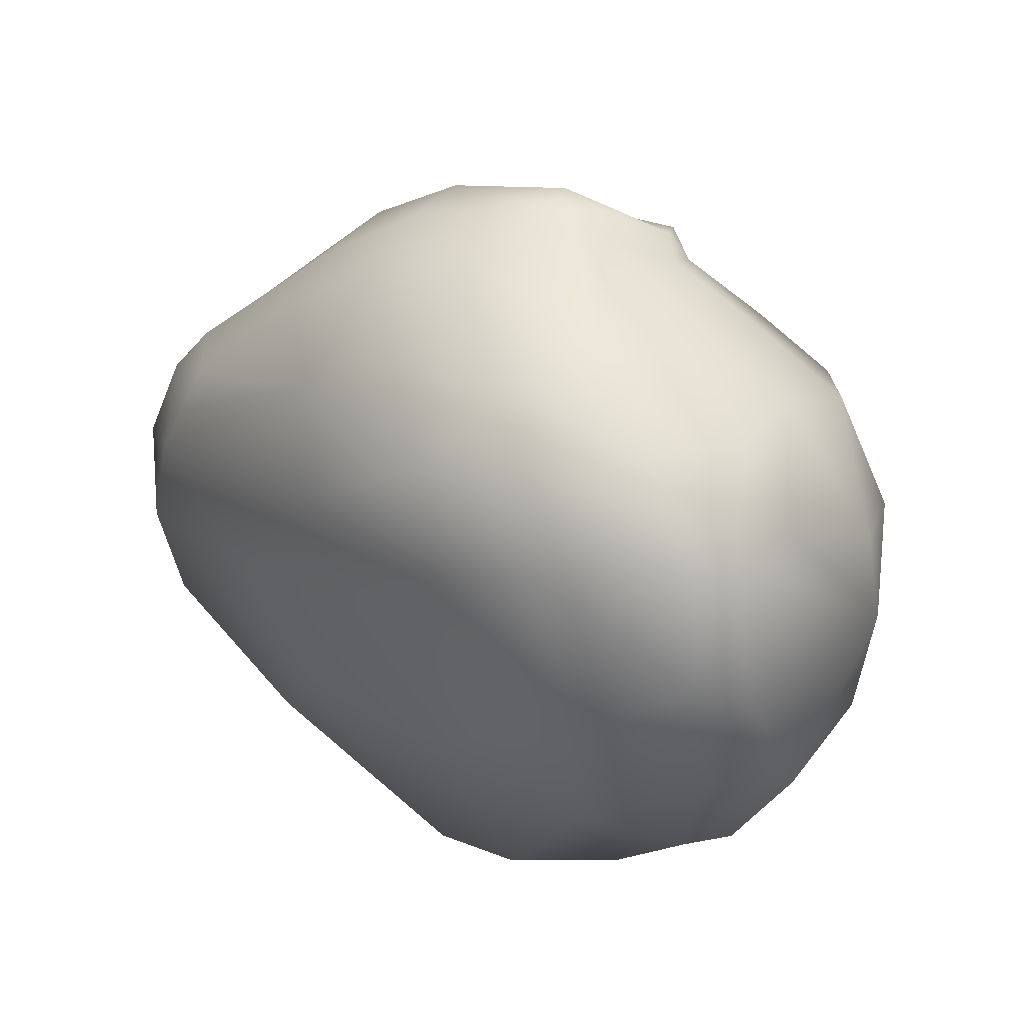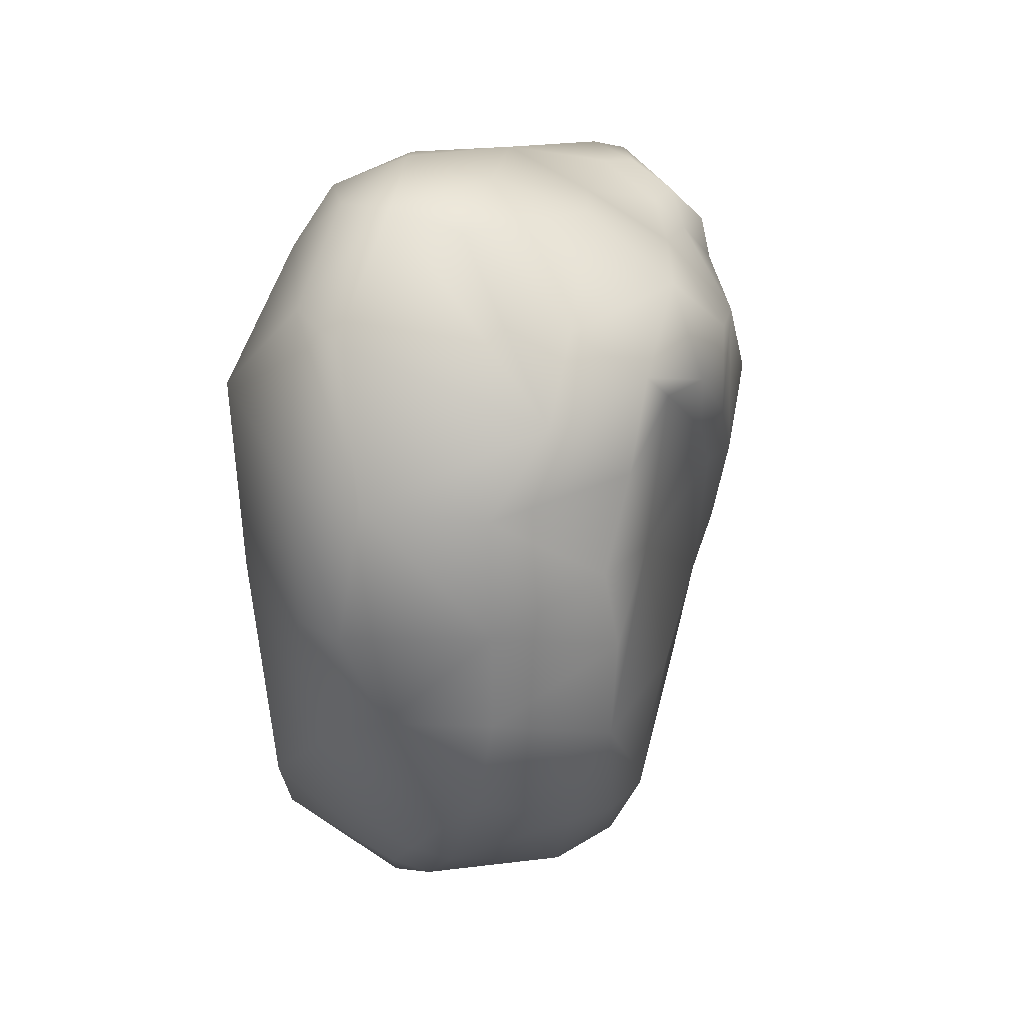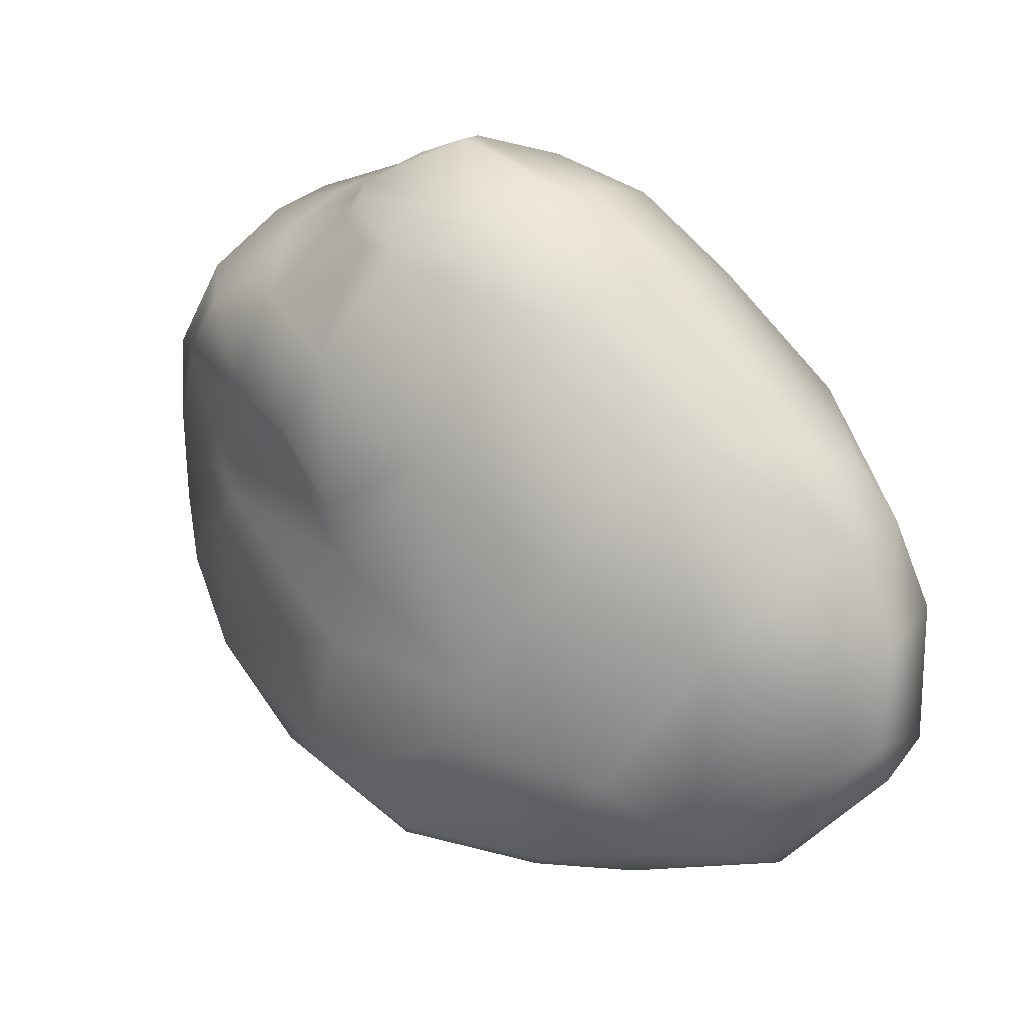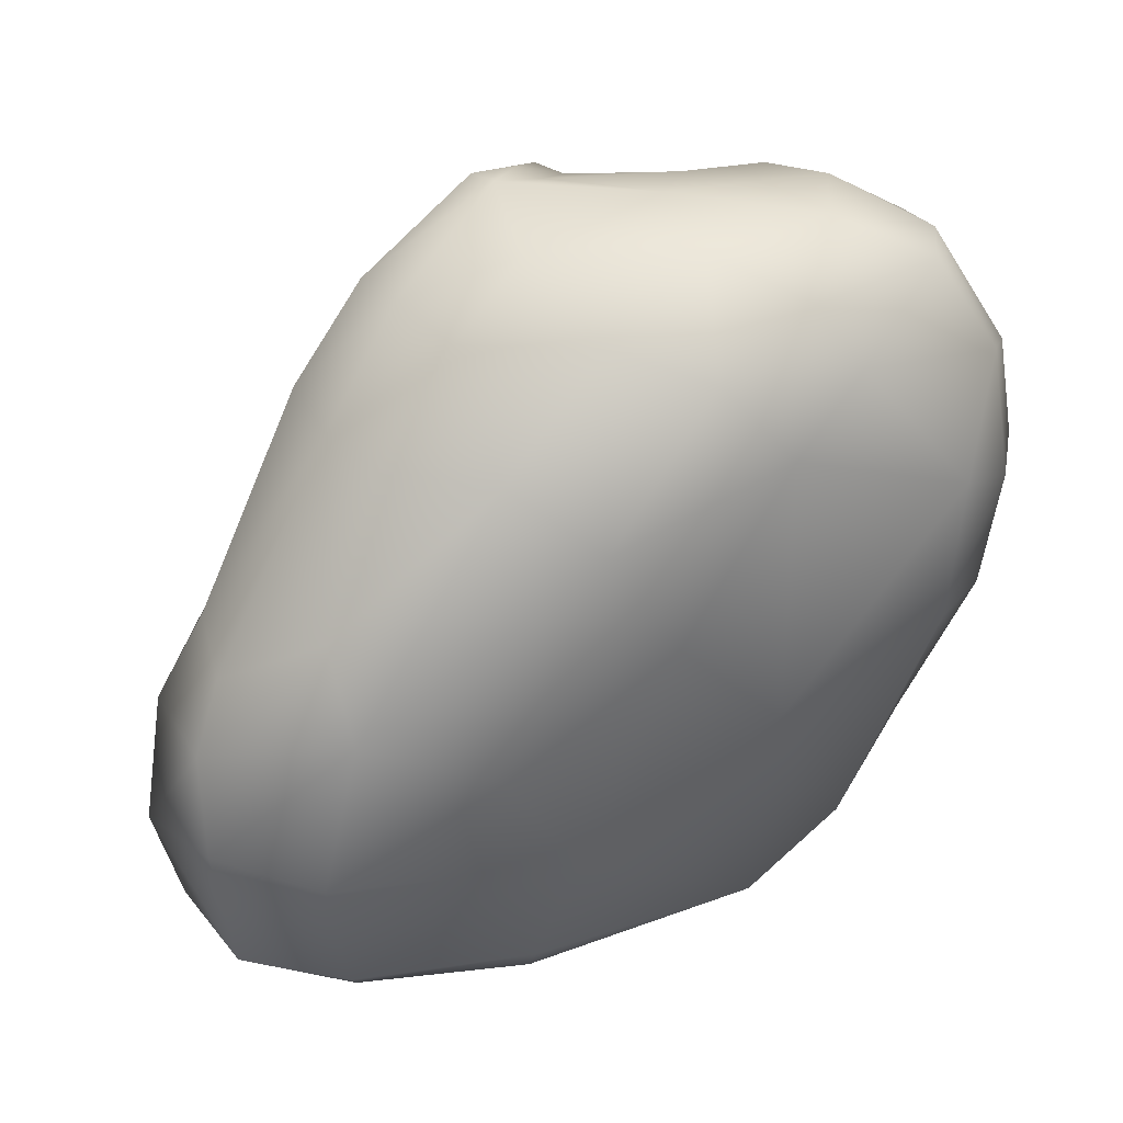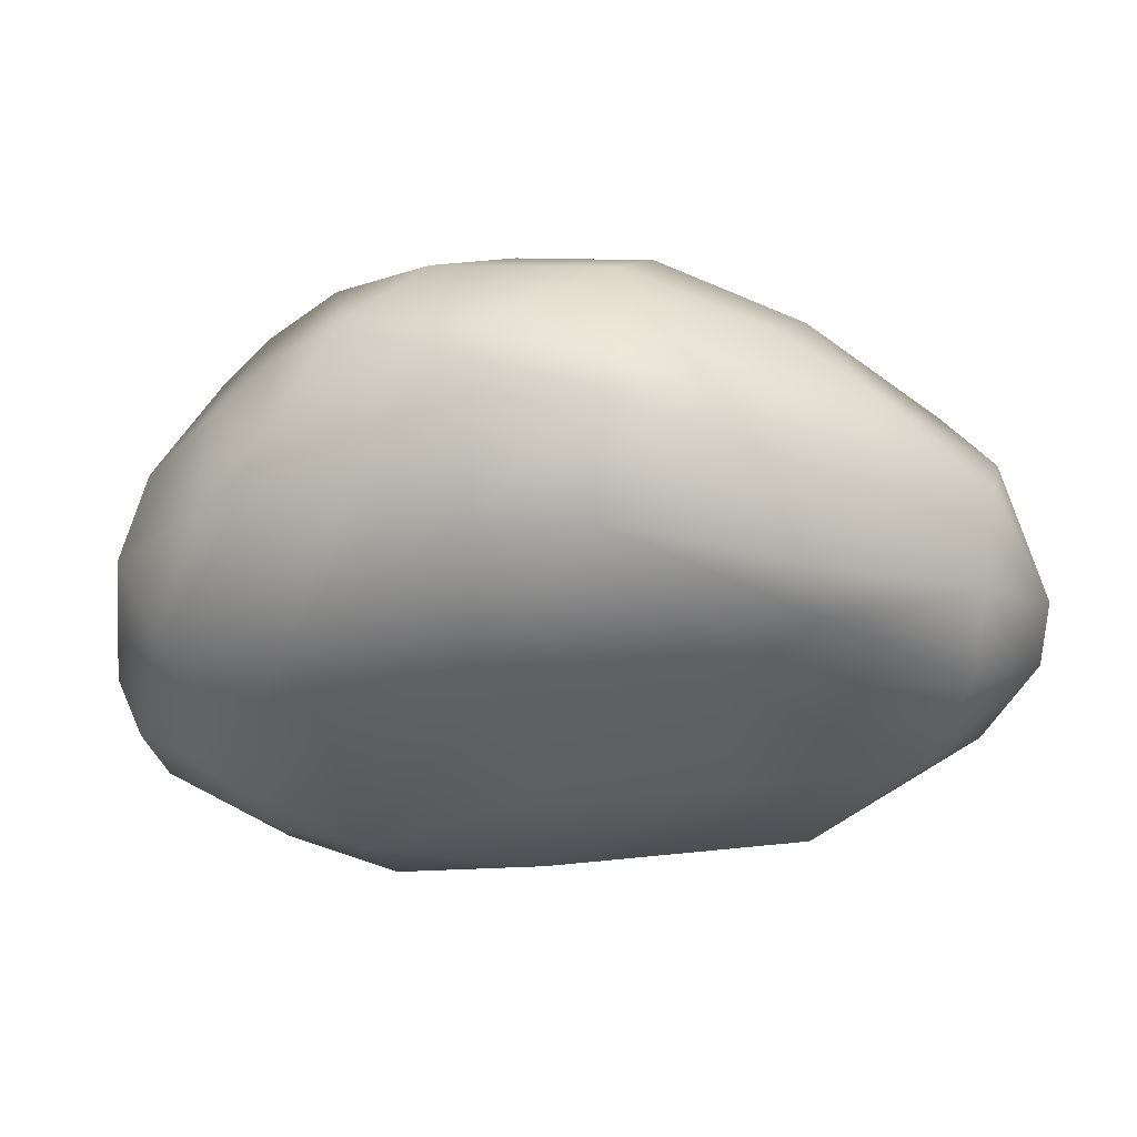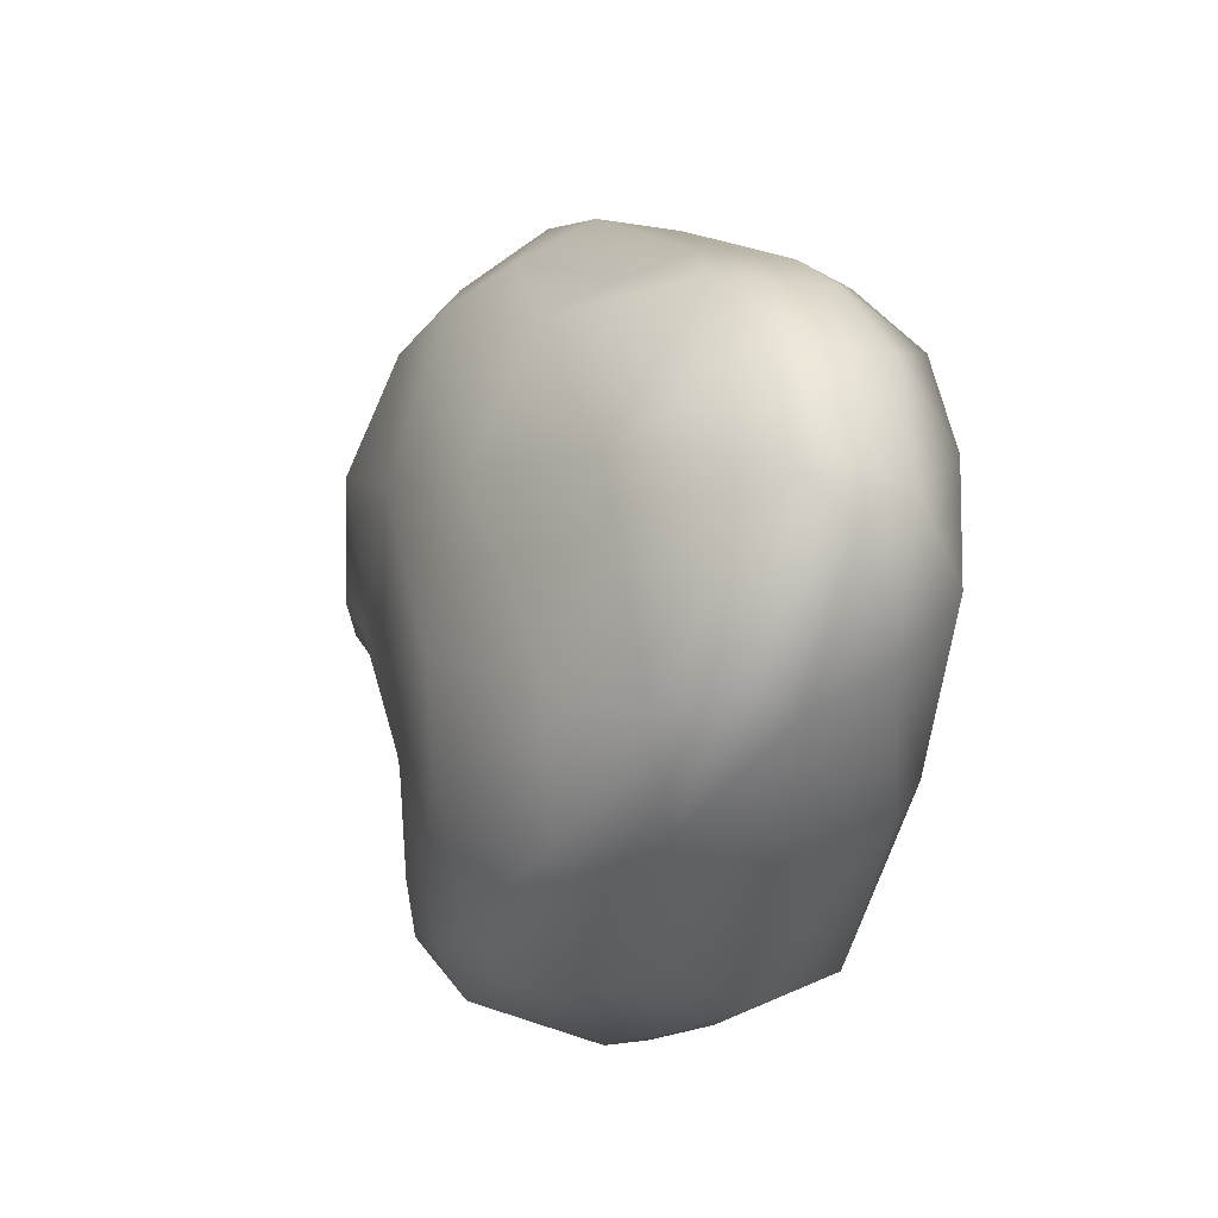
<metadata>
{"format":"obj","ext":"obj","renderer":"f3d","projection":"perspective","resolution":1024,"background":"white","views":[{"elev":54.7,"azim":43.1,"up":"+Z"},{"elev":9.9,"azim":96.0,"up":"+Z"},{"elev":3.1,"azim":-138.4,"up":"+Z"},{"elev":40.2,"azim":-25.0,"up":"+Z"},{"elev":-41.6,"azim":156.4,"up":"+Y"},{"elev":-42.2,"azim":-100.4,"up":"+Z"}]}
</metadata>
<code>
o Rock03_LP
v 10.95 12.22 6.7
v -1.114 12.59 13.12
v -2.659 10.87 14.3
v -4.294 9.161 15.02
v -2.106 9.696 14.27
v -0.1742 11.92 12.73
v -0.4173 13.12 11.63
v -2.482 14.1 10.38
v -10.97 12.06 -2.749
v -4.854 12.07 -10.17
v 3.302 11.6 -10.27
v 0.4771 11.6 -11.71
v -7.069 12.7 -7.58
v -4.663 10.4 14.77
v -9.587 9.281 12.23
v -4.335 14.16 9.906
v -1.845 13.82 11.9
v -9.876 13.06 6.559
v -14.45 10.24 1.685
v -12.87 8.02 9.219
v -17.92 5.393 2.191
v 6 4.256 -13.55
v 10.32 5.825 -9.896
v -7.947 1.163 -15.98
v -1.889 0.7543 -16.71
v -14.79 2.12 -15.16
v -19.94 5.576 -1.348
v -21.3 3.94 -5.654
v -20.45 3.361 -9.69
v -15.44 4.246 -14.68
v -13.28 6.284 -14.34
v -7.097 8.408 -15.09
v 3.905 10.59 -11.86
v -0.9801 10.26 -14.2
v 1.217 15.14 2.816
v -0.7397 14.43 -0.3632
v 4.327 14.89 4.645
v 8.084 14.18 6.329
v -0.7953 13.68 -2.626
v 2.571 14.31 2.432
v 5.304 14.07 4.132
v 9.523 12.95 5.867
v 9.679 10.9 -7.09
v 7.3 9.122 -11.37
v 11.24 11.24 -3.276
v 12.27 10.81 -0.4373
v 1.014 -3.276 -12.8
v 5.054 -2.995 -10.23
v 8.926 -3.301 -0.9046
v 8.786 -3.94 6.045
v 11.69 -0.6265 9.116
v 14.97 2.208 2.314
v 14.34 6.766 1.8
v 9.487 0.7055 12.91
v 3.763 -0.6533 13.41
v -0.778 -2.053 12.14
v -8.669 -3.624 -11.79
v -16.08 -3.099 -10.2
v -16.85 -3.261 -4.853
v -15.24 -3.126 1.664
v -19.72 -0.7235 -9.745
v -20.26 -0.3415 -4.311
v -5.682 -3.478 7.274
v 1.653 -3.491 9.083
v 13.3 1.128 -2.83
v 11.93 2.499 -6.366
v 1.816 2.731 -15.57
v 0.937 8.138 -15.02
v -0.1332 6.215 -15.48
v -3.819 4.666 -16.21
v -9.237 4.866 -15.84
v -5.178 6.439 -15.85
v -11.1 9.248 -11.58
v -15.89 8.367 -6.039
v -19.47 1.249 -11.31
v -8.516 -2.695 -13.42
v -15.19 -0.9594 -13.08
v 12.83 -0.7637 2.859
v 12.26 -0.6208 -2.471
v 9.055 -0.6684 -8.095
v 5.996 2.619 -13.14
v 1.725 1.184 -15.12
v 13.04 6.719 -2.748
v 11.74 6.595 -6.397
v -5.734 14.37 1.455
v -1.453 15.61 5.851
v 2.028 15.13 8.468
v 5.698 14.91 8.151
v -16.35 7.337 2.279
v -11.39 10.73 7.96
v -7.026 12.23 10.98
v 12.06 9.481 8.391
v 11.64 11.67 3.249
v 7.837 12.11 -0.142
v 0.7682 12.66 -6.249
v 13.49 8.847 5.089
v 7.692 13 9.904
v 3.584 12.61 11.29
v 5.051 -2.02 11.08
v -3.046 -4.091 2.43
v 1.449 -4.005 -2.776
v -6.994 -3.968 -7.075
v -9.952 -4.016 -1.491
v -18.49 2.249 1.728
v -12.83 4.813 9.268
v -9.269 6.63 12.78
v -19.83 1.293 -0.8048
v -11.9 2 9.336
v -15.23 -0.6436 4.51
v -8.488 3.303 12.77
v -5.07 4.935 14.52
v -8.4 -0.6902 9.237
v -4.049 0.315 13.18
v 0.7536 2.057 14.66
v 10.66 2.699 12.79
v 13.17 1.087 8.024
v 6.044 2.691 14.59
v 10.98 5.432 11.93
v 8.034 6.172 13.83
v 7.303 9.703 12.55
v 3.54 9.492 13.23
v 1.097 6.125 14.87
f 67 69 68
f 25 70 69
f 24 71 70
f 71 24 26
f 70 71 72
f 69 70 72
f 34 68 72
f 33 44 68
f 22 68 44
f 31 32 71
f 32 72 71
f 12 11 33
f 43 44 33
f 34 32 10
f 74 27 19
f 32 31 73
f 10 32 73
f 74 29 28
f 31 30 29
f 73 74 9
f 31 29 74
f 76 47 57
f 77 76 57
f 30 26 75
f 24 76 77
f 26 77 75
f 61 75 77
f 59 62 61
f 25 47 76
f 49 79 78
f 79 65 78
f 65 52 78
f 51 50 78
f 50 49 78
f 80 79 49
f 66 65 79
f 23 80 81
f 80 48 81
f 82 81 48
f 25 67 82
f 67 22 81
f 84 66 23
f 47 25 82
f 23 66 80
f 22 23 81
f 43 84 23
f 52 65 83
f 46 53 83
f 83 65 66
f 45 83 84
f 85 39 13
f 85 18 16
f 86 35 36
f 18 85 9
f 40 39 36
f 40 35 37
f 41 37 38
f 17 7 8
f 7 17 2
f 6 2 3
f 4 5 3
f 35 86 87
f 37 87 88
f 8 87 86
f 7 87 8
f 27 21 89
f 27 89 19
f 20 90 89
f 90 18 19
f 91 16 18
f 46 45 94
f 15 91 90
f 95 11 12
f 95 43 11
f 93 96 53
f 94 41 42
f 1 92 96
f 95 10 13
f 1 93 42
f 98 97 88
f 6 98 7
f 101 50 64
f 42 38 1
f 38 88 97
f 49 50 101
f 50 51 99
f 54 55 99
f 64 99 55
f 102 101 100
f 60 59 103
f 102 57 47
f 58 57 102
f 63 100 64
f 56 63 64
f 63 60 103
f 101 47 48
f 59 102 103
f 91 2 17
f 14 3 2
f 14 2 91
f 15 106 4
f 20 105 106
f 21 104 105
f 27 107 104
f 28 62 107
f 109 108 105
f 59 60 62
f 109 104 107
f 60 63 112
f 105 108 110
f 107 62 60
f 106 110 111
f 110 108 112
f 113 112 63
f 109 60 112
f 111 110 113
f 114 113 56
f 52 53 96
f 96 115 116
f 55 54 117
f 115 117 54
f 119 117 115
f 120 119 118
f 97 120 92
f 120 97 98
f 121 98 6
f 119 120 121
f 117 119 122
f 111 114 122
f 122 121 5
f 4 111 122
f 5 4 122
f 23 22 44
f 94 45 43
f 95 94 43
f 41 94 40
f 39 85 36
f 40 94 39
f 94 95 39
f 98 87 7
f 11 43 33
f 64 50 99
f 78 52 51
f 52 116 51
f 54 51 115
f 51 116 115
f 29 75 61
f 28 29 61
f 118 115 96
f 22 67 68
f 67 25 69
f 25 24 70
f 30 71 26
f 68 69 72
f 32 34 72
f 34 33 68
f 30 31 71
f 34 12 33
f 12 34 10
f 9 74 19
f 13 10 73
f 27 74 28
f 13 73 9
f 73 31 74
f 58 77 57
f 29 30 75
f 26 24 77
f 58 61 77
f 58 59 61
f 24 25 76
f 48 80 49
f 80 66 79
f 47 82 48
f 82 67 81
f 44 43 23
f 53 52 83
f 45 46 83
f 84 83 66
f 43 45 84
f 9 85 13
f 86 85 16
f 85 86 36
f 19 18 9
f 35 40 36
f 41 40 37
f 42 41 38
f 16 17 8
f 6 7 2
f 5 6 3
f 14 4 3
f 37 35 87
f 38 37 88
f 16 8 86
f 21 20 89
f 89 90 19
f 90 91 18
f 93 46 94
f 20 15 90
f 10 95 12
f 46 93 53
f 93 94 42
f 93 1 96
f 39 95 13
f 87 98 88
f 100 101 64
f 1 38 97
f 51 54 99
f 56 64 55
f 103 102 100
f 101 102 47
f 59 58 102
f 100 63 103
f 49 101 48
f 16 91 17
f 15 14 91
f 14 15 4
f 15 20 106
f 20 21 105
f 21 27 104
f 27 28 107
f 104 109 105
f 106 105 110
f 109 107 60
f 4 106 111
f 113 110 112
f 56 113 63
f 108 109 112
f 114 111 113
f 55 114 56
f 116 52 96
f 114 55 117
f 118 119 115
f 92 120 118
f 1 97 92
f 121 120 98
f 5 121 6
f 122 119 121
f 114 117 122
f 62 28 61
f 92 118 96

</code>
